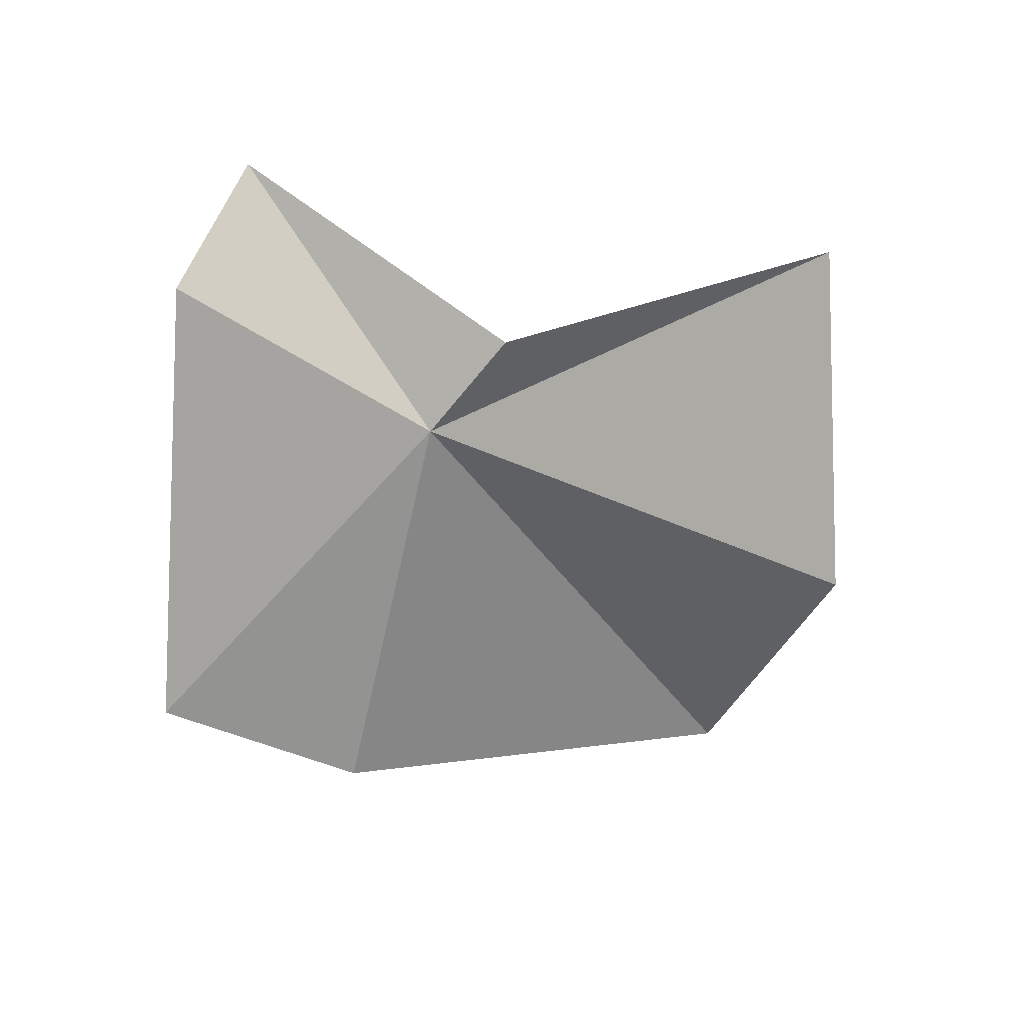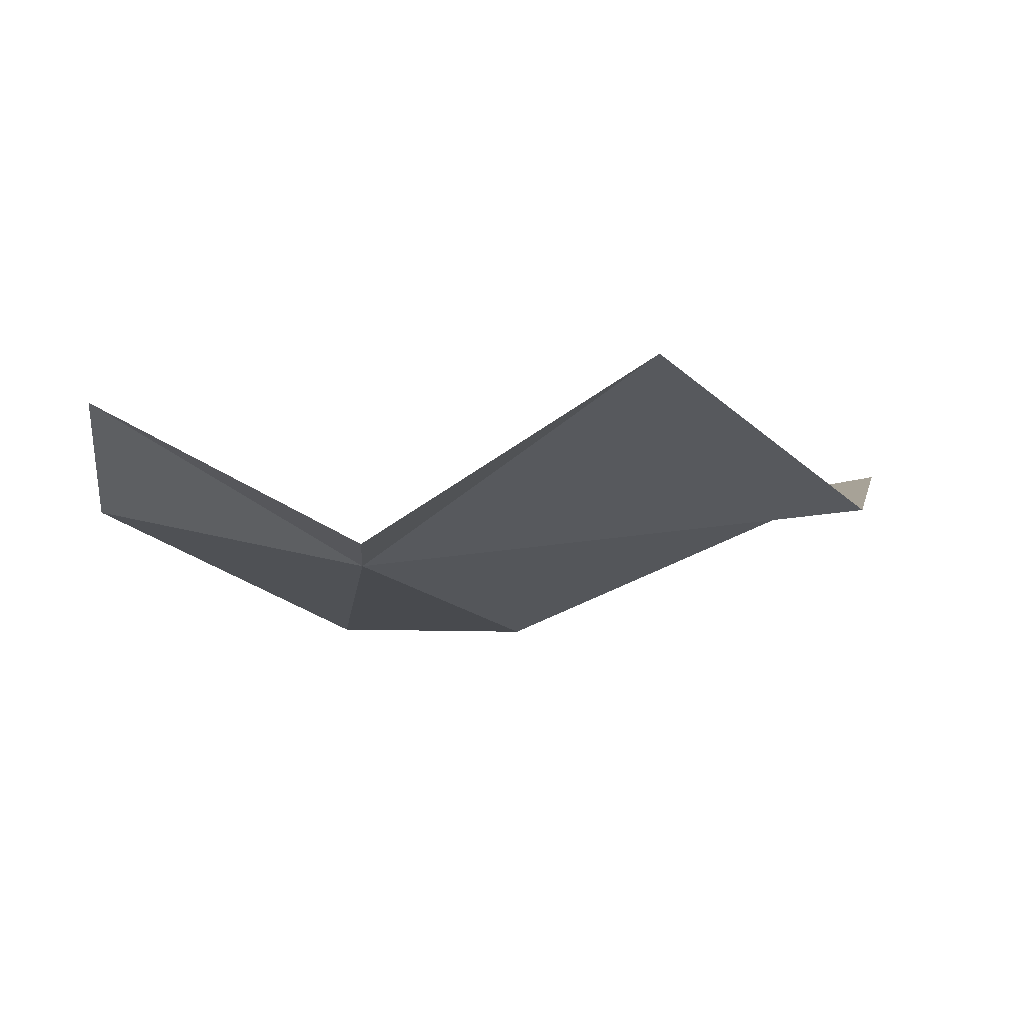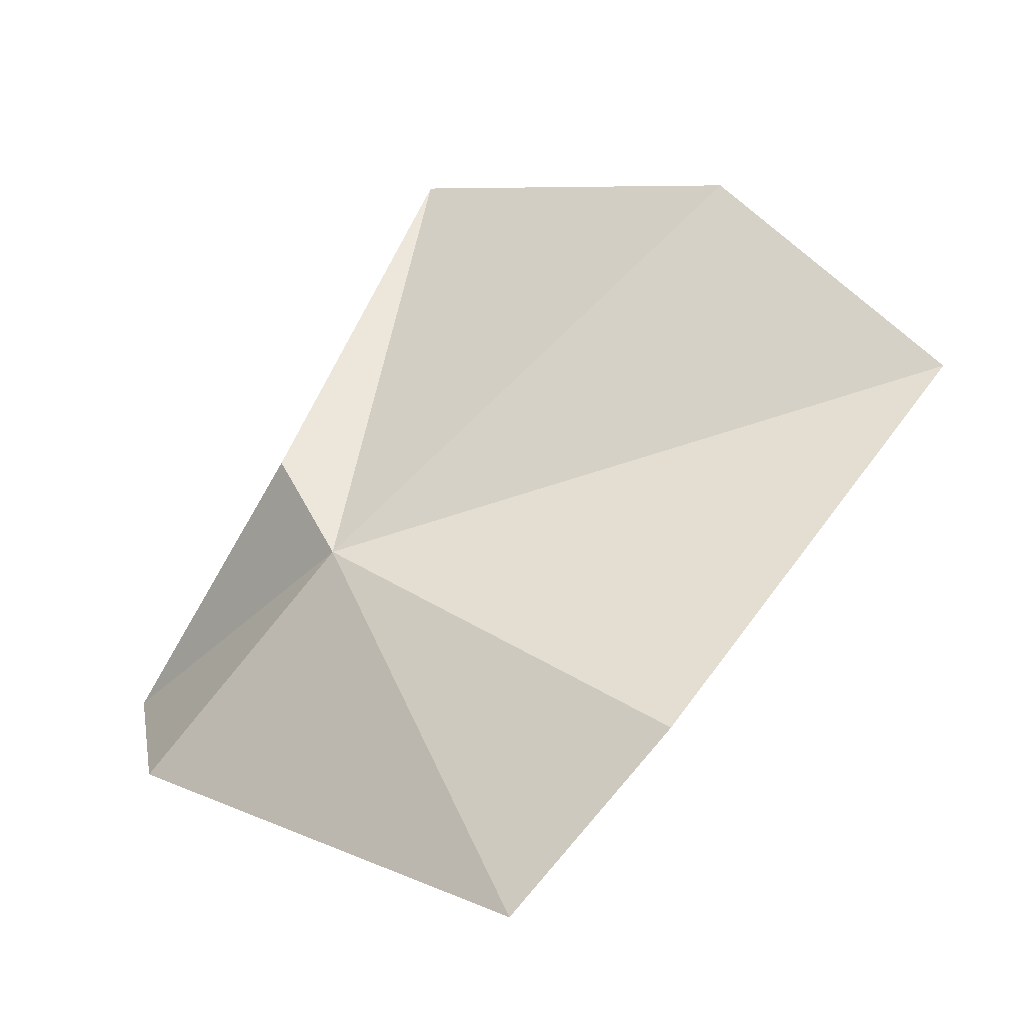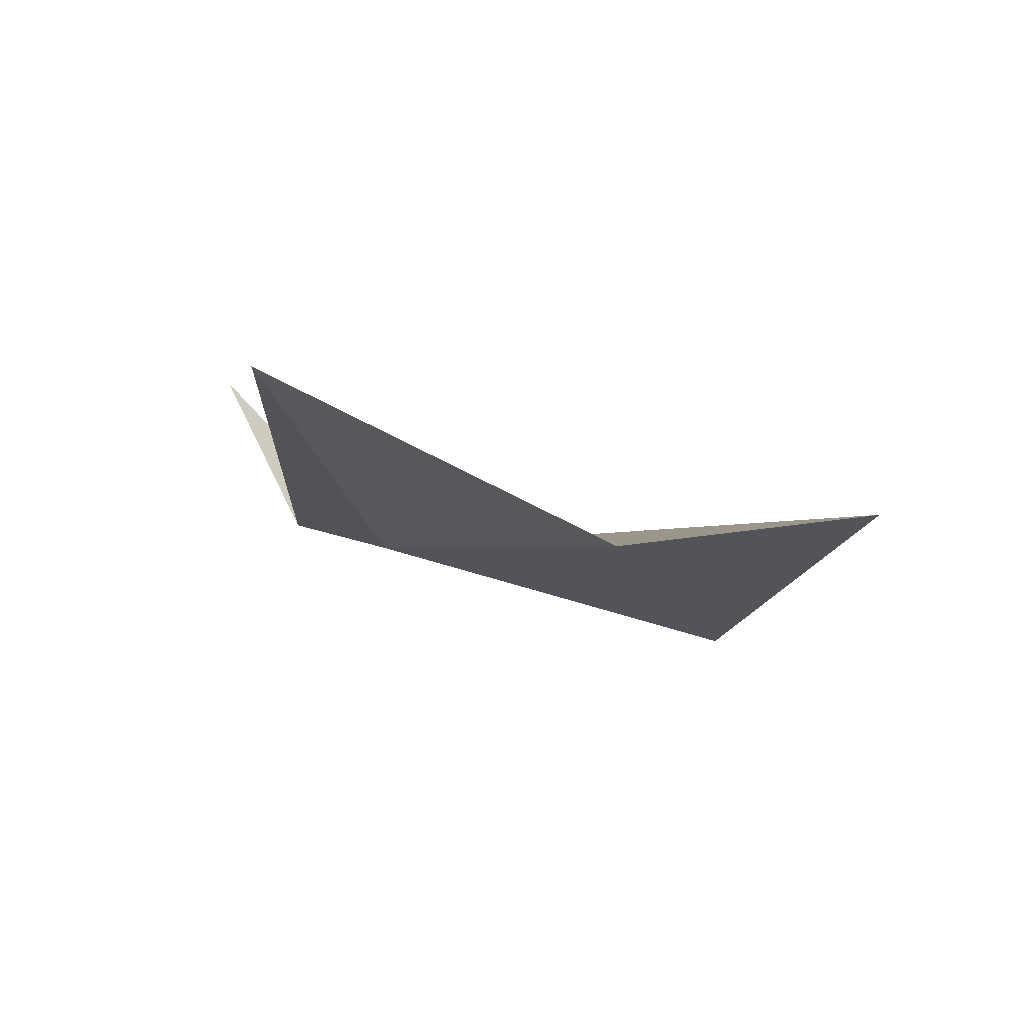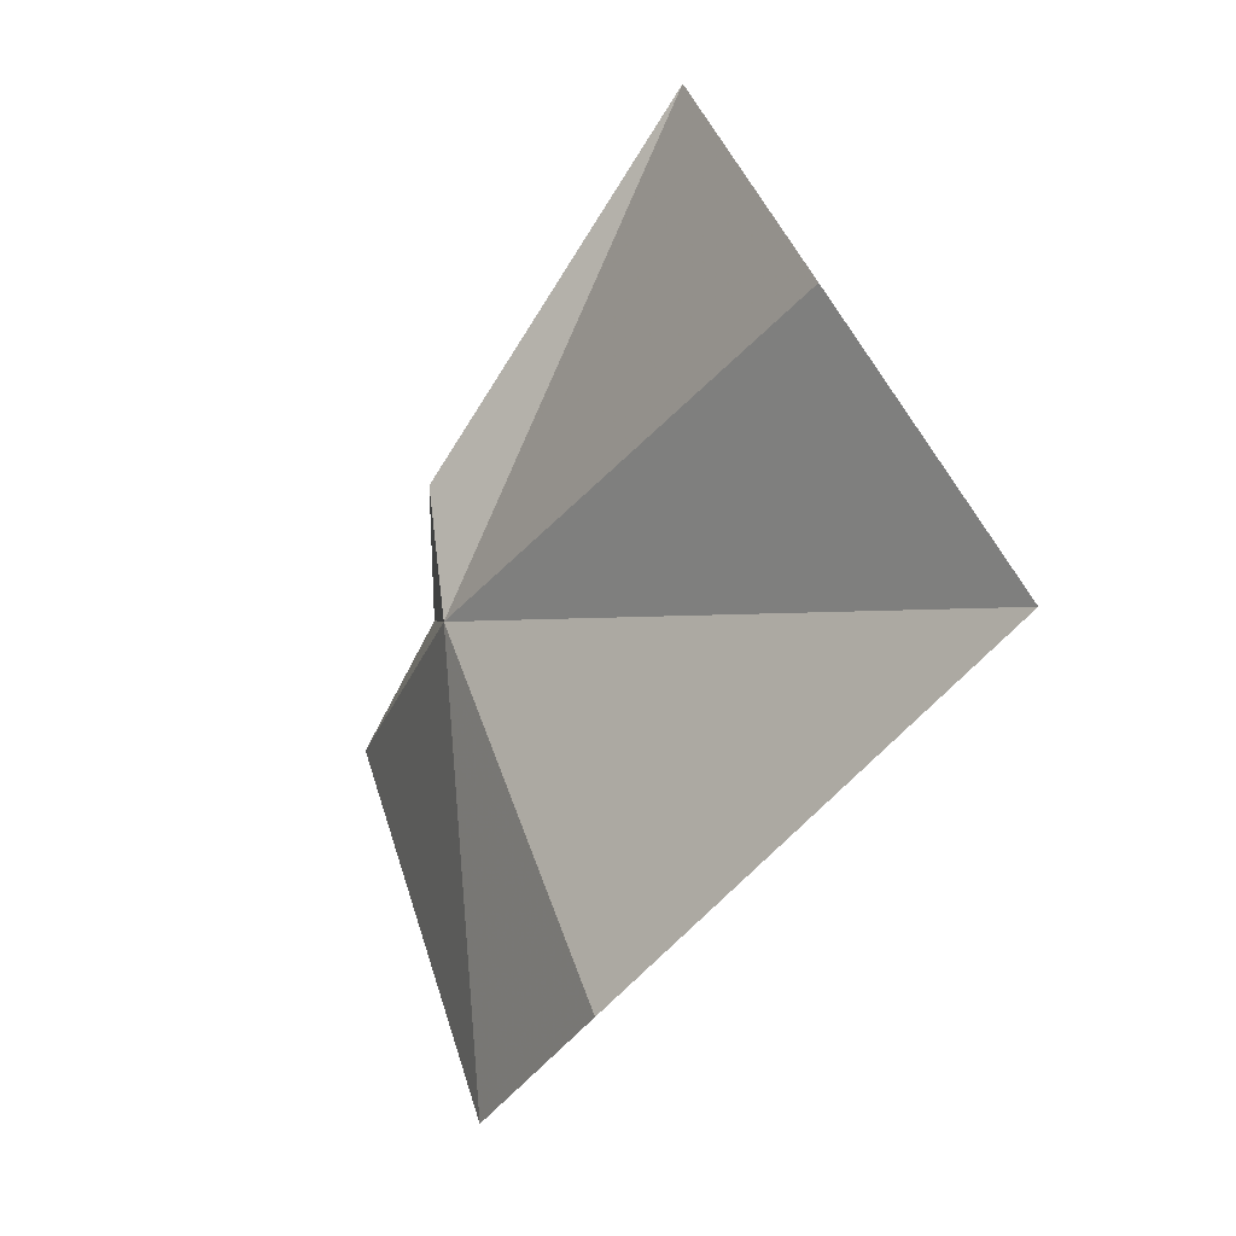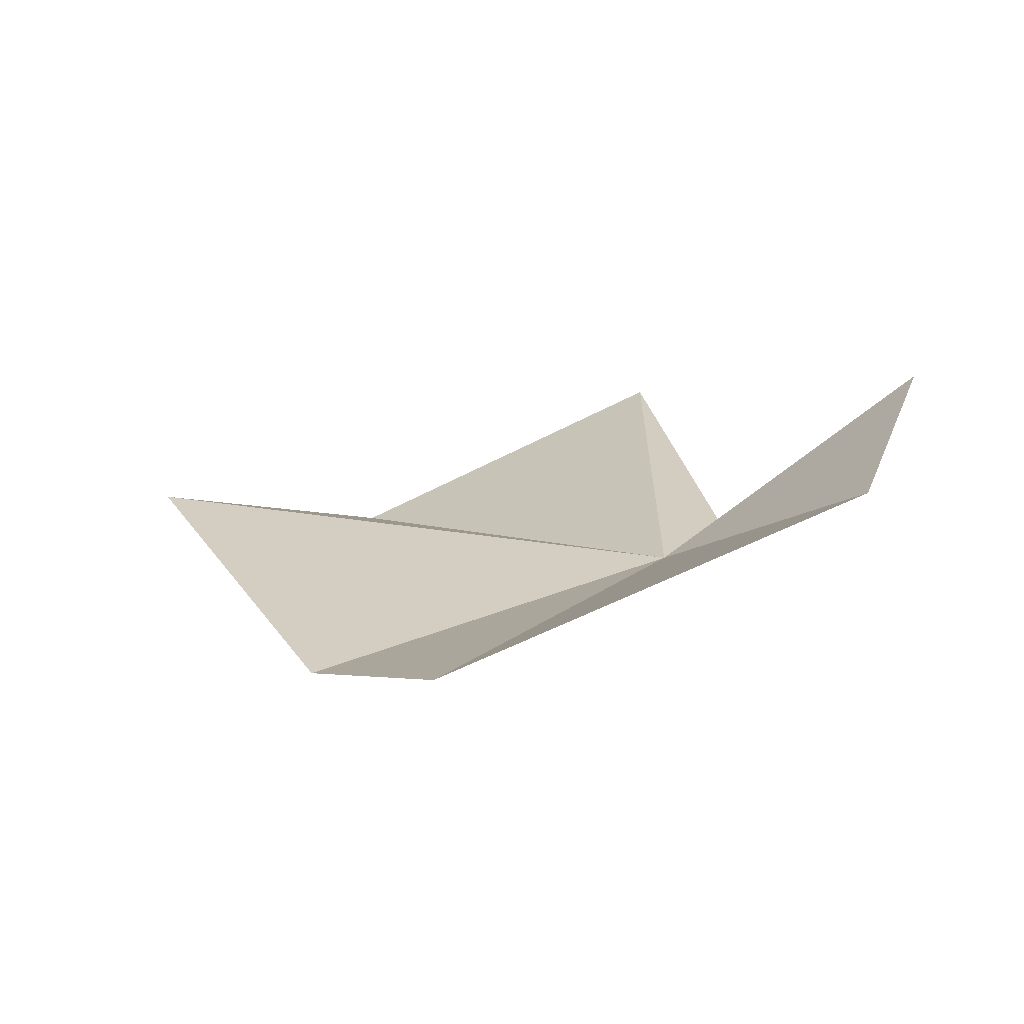
<metadata>
{"format":"obj","ext":"obj","renderer":"f3d","projection":"perspective","resolution":1024,"background":"white","views":[{"elev":-50.6,"azim":-75.1,"up":"+Y"},{"elev":4.8,"azim":-36.7,"up":"+Y"},{"elev":-9.7,"azim":11.3,"up":"+Z"},{"elev":6.9,"azim":18.2,"up":"+Y"},{"elev":22.6,"azim":49.8,"up":"+Z"},{"elev":-3.5,"azim":-174.4,"up":"+Y"}]}
</metadata>
<code>
v 2.174 22.18 15.96
v 2.873 22.3 16.64
v 3.268 22.33 16.29
v 2.055 22.24 16.14
v 2.251 22.61 16.77
v 2.816 21.95 15.61
v 2.547 21.95 15.31
v 1.703 22.51 15.72
v 1.8 22.28 15.57
f 1 3 2
f 1 5 4
f 1 2 5
f 1 7 6
f 1 4 8
f 1 6 3
f 1 8 9
f 1 9 7

</code>
